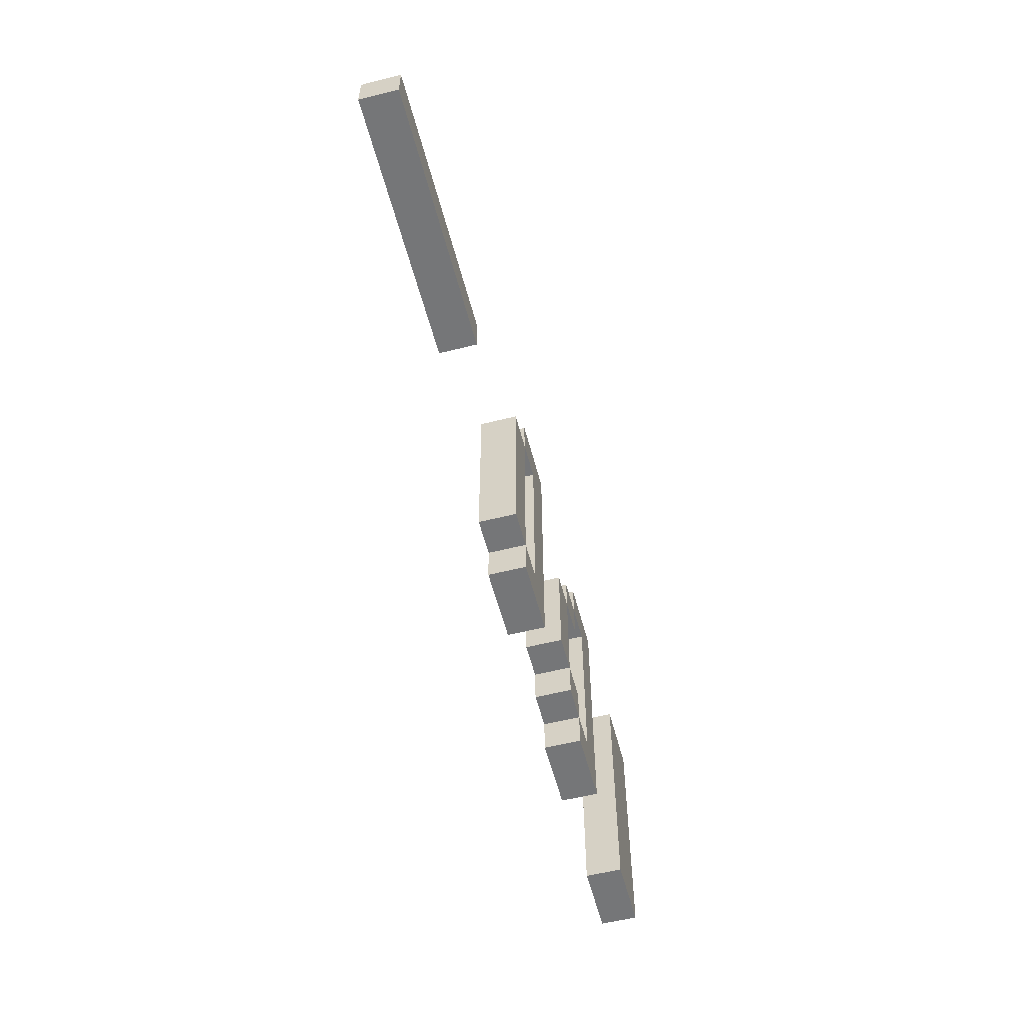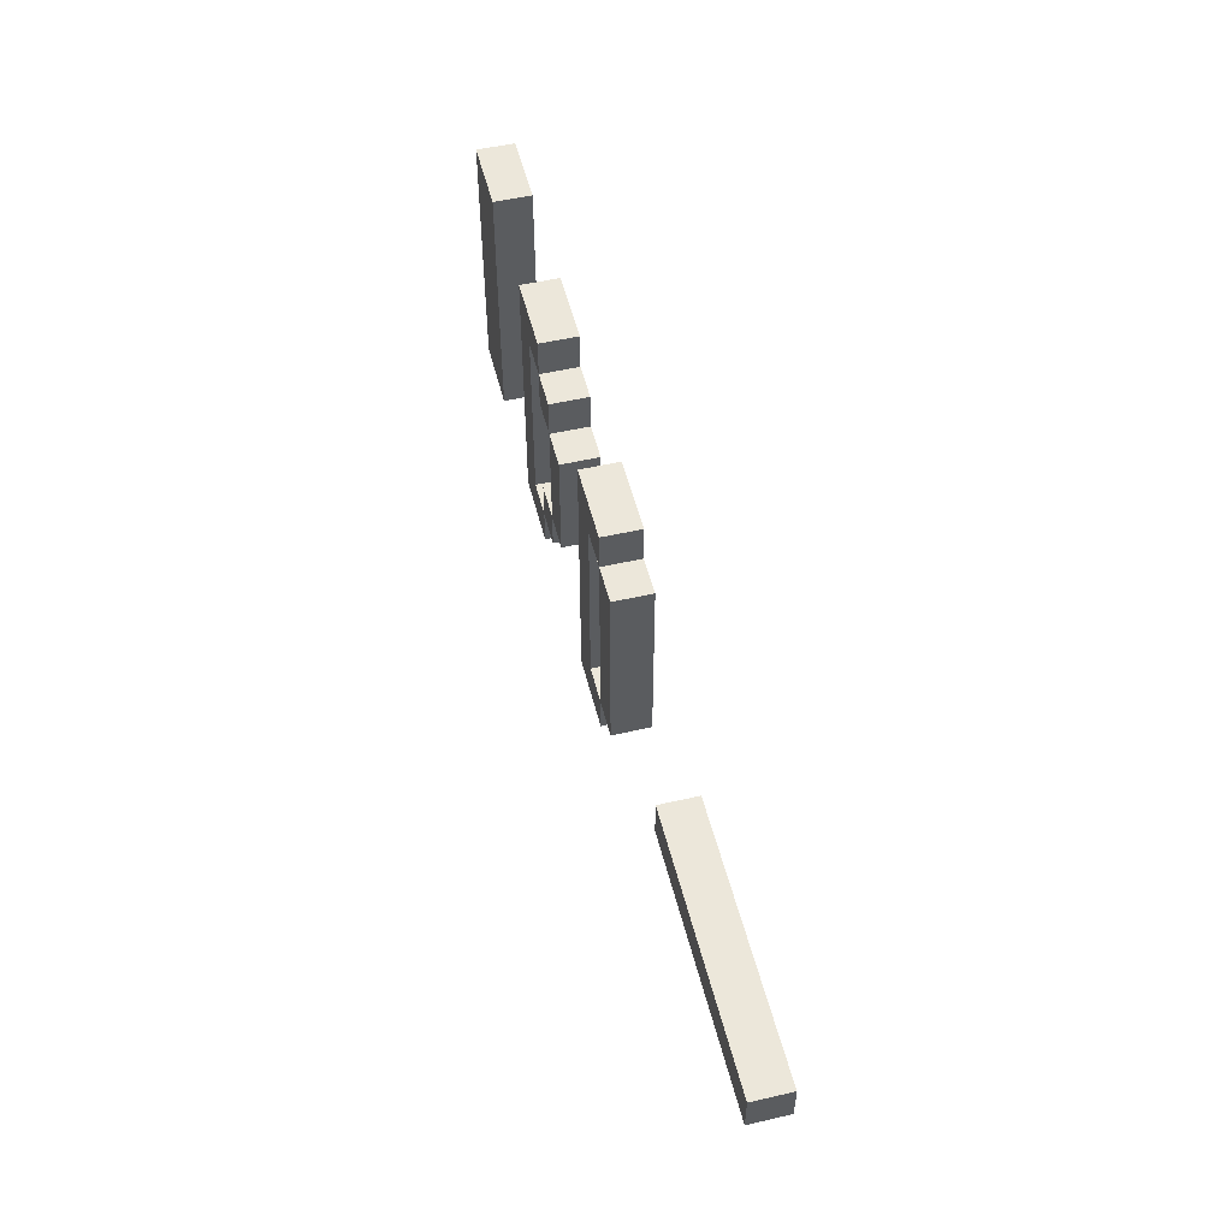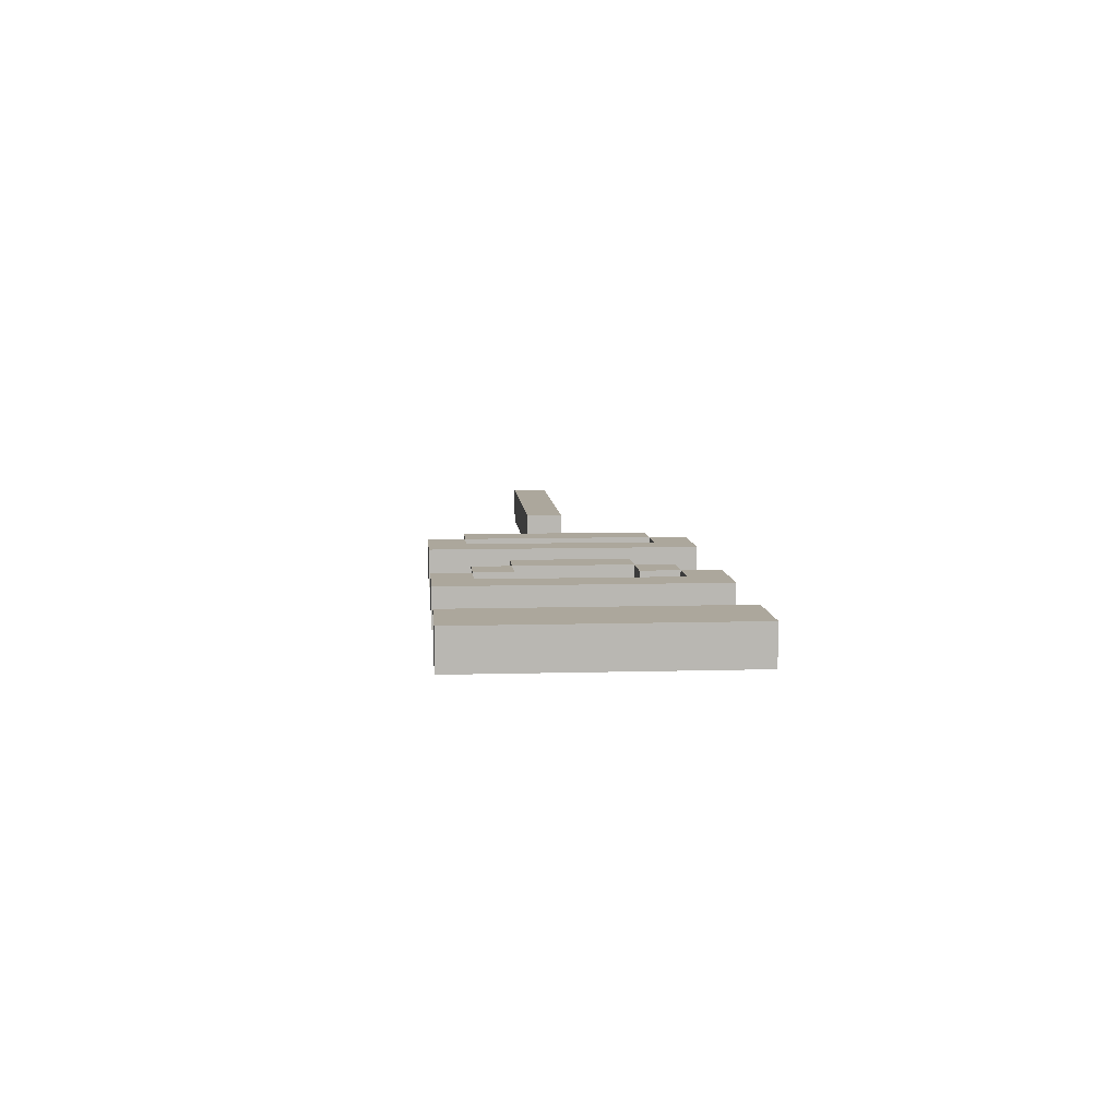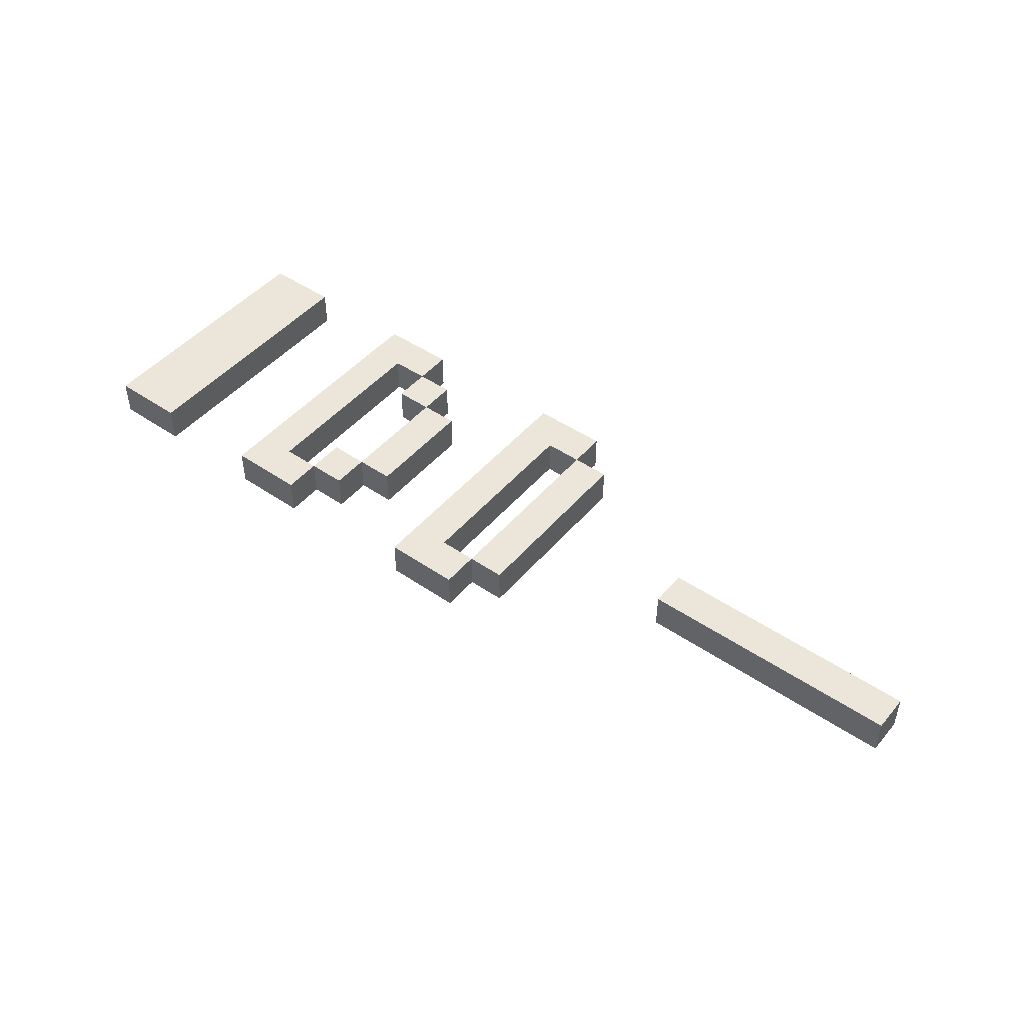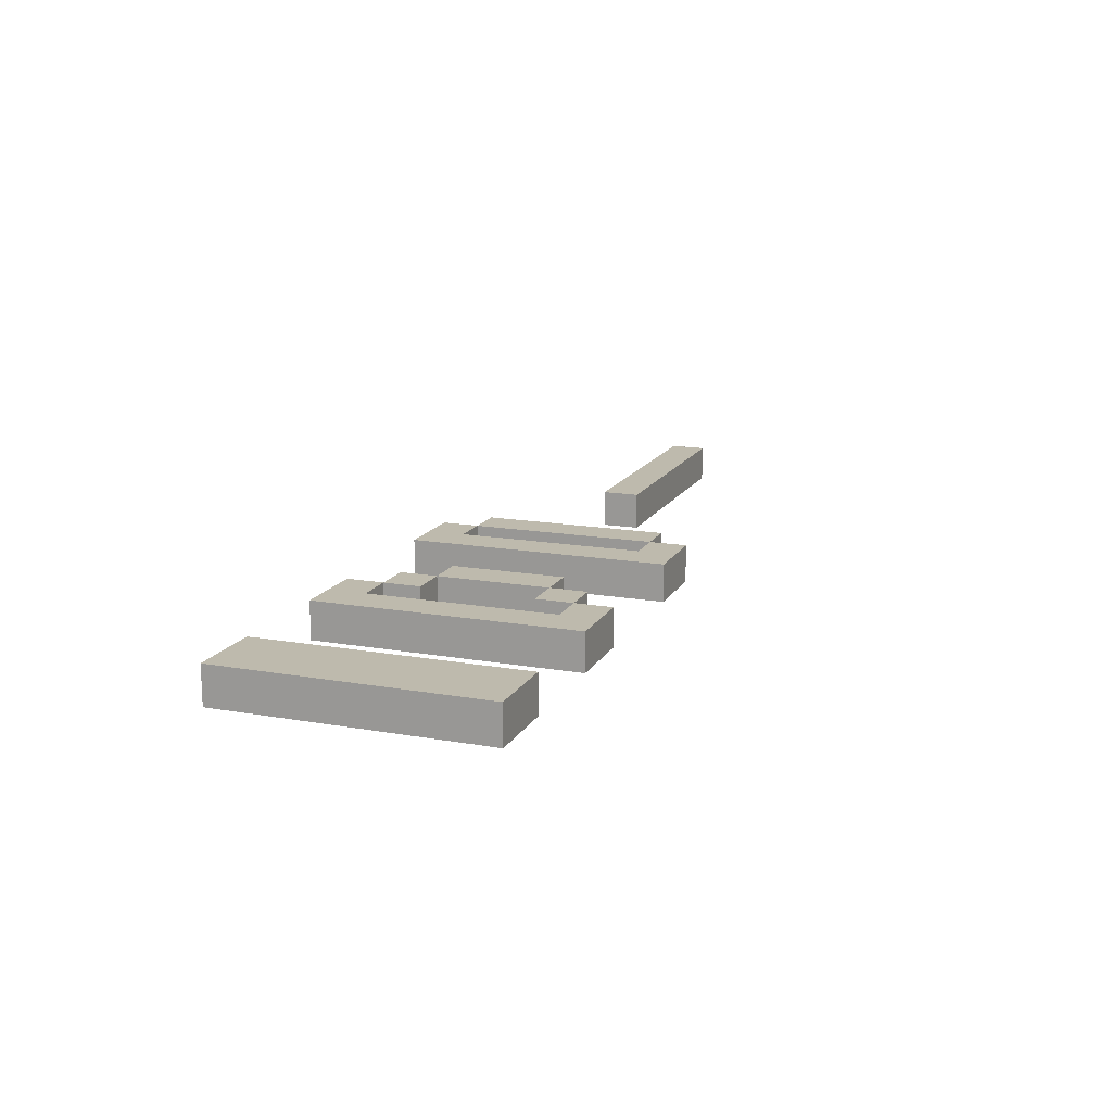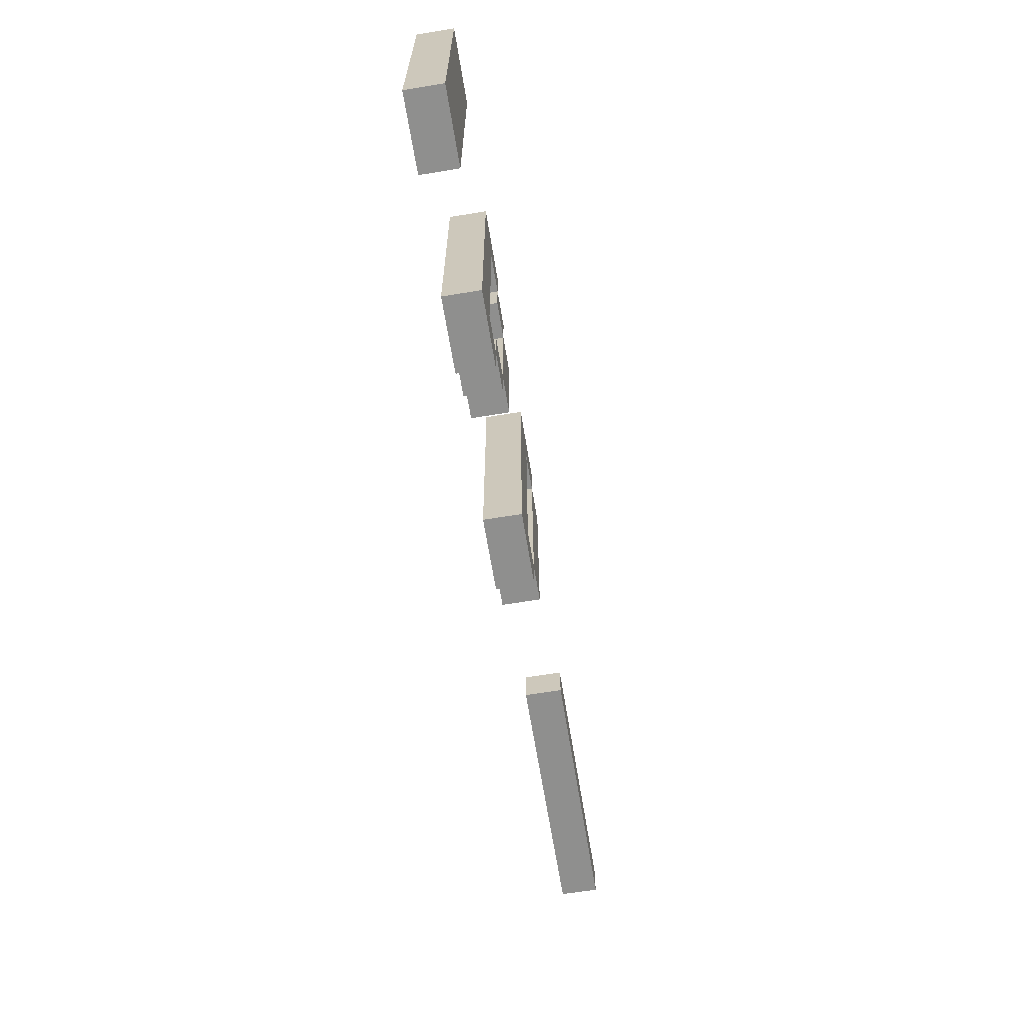
<metadata>
{"format":"obj","ext":"obj","renderer":"f3d","projection":"perspective","resolution":1024,"background":"white","views":[{"elev":-56.8,"azim":104.6,"up":"+Y"},{"elev":52.0,"azim":76.1,"up":"+Y"},{"elev":8.3,"azim":-94.5,"up":"+Z"},{"elev":46.7,"azim":37.9,"up":"+Z"},{"elev":15.4,"azim":-69.6,"up":"+Z"},{"elev":-65.2,"azim":-80.7,"up":"+Y"}]}
</metadata>
<code>
v -12.5 0 0.5
v -12.5 0 -0.5
v -12.5 2 0.5
v -12.5 2 -0.5
v -12.5 3 0.5
v -12.5 3 -0.5
v -12.5 4 0.5
v -12.5 4 -0.5
v -12.5 5 0.5
v -12.5 5 -0.5
v -12.5 7 0.5
v -12.5 7 -0.5
v -7.5 0 0.5
v -7.5 0 -0.5
v -7.5 2 0.5
v -7.5 2 -0.5
v -7.5 3 0.5
v -7.5 3 -0.5
v -7.5 4 0.5
v -7.5 4 -0.5
v -7.5 5 0.5
v -7.5 5 -0.5
v -7.5 7 0.5
v -7.5 7 -0.5
v -5.5 1 0.5
v -5.5 1 -0.5
v -5.5 2 0.5
v -5.5 2 -0.5
v -5.5 5 0.5
v -5.5 5 -0.5
v -5.5 6 0.5
v -5.5 6 -0.5
v -4.5 2 0.5
v -4.5 2 -0.5
v -4.5 5 0.5
v -4.5 5 -0.5
v -1.5 0 0.5
v -1.5 0 -0.5
v -1.5 2 0.5
v -1.5 2 -0.5
v -1.5 3 0.5
v -1.5 3 -0.5
v -1.5 4 0.5
v -1.5 4 -0.5
v -1.5 5 0.5
v -1.5 5 -0.5
v -1.5 7 0.5
v -1.5 7 -0.5
v 0.5 1 0.5
v 0.5 1 -0.5
v 0.5 6 0.5
v 0.5 6 -0.5
v 5.5 3 0.5
v 5.5 3 -0.5
v 5.5 4 0.5
v 5.5 4 -0.5
v -10.5 0 0.5
v -10.5 0 -0.5
v -10.5 7 0.5
v -10.5 7 -0.5
v -6.5 1 0.5
v -6.5 1 -0.5
v -6.5 2 0.5
v -6.5 2 -0.5
v -6.5 3 0.5
v -6.5 3 -0.5
v -6.5 4 0.5
v -6.5 4 -0.5
v -6.5 5 0.5
v -6.5 5 -0.5
v -6.5 6 0.5
v -6.5 6 -0.5
v -5.5 0 0.5
v -5.5 0 -0.5
v -5.5 1 0.5
v -5.5 1 -0.5
v -5.5 6 0.5
v -5.5 6 -0.5
v -5.5 7 0.5
v -5.5 7 -0.5
v -4.5 1 0.5
v -4.5 1 -0.5
v -4.5 2 0.5
v -4.5 2 -0.5
v -4.5 5 0.5
v -4.5 5 -0.5
v -4.5 6 0.5
v -4.5 6 -0.5
v -3.5 2 0.5
v -3.5 2 -0.5
v -3.5 5 0.5
v -3.5 5 -0.5
v -0.5 1 0.5
v -0.5 1 -0.5
v -0.5 2 0.5
v -0.5 2 -0.5
v -0.5 3 0.5
v -0.5 3 -0.5
v -0.5 4 0.5
v -0.5 4 -0.5
v -0.5 5 0.5
v -0.5 5 -0.5
v -0.5 6 0.5
v -0.5 6 -0.5
v 0.5 0 0.5
v 0.5 0 -0.5
v 0.5 1 0.5
v 0.5 1 -0.5
v 0.5 6 0.5
v 0.5 6 -0.5
v 0.5 7 0.5
v 0.5 7 -0.5
v 1.5 1 0.5
v 1.5 1 -0.5
v 1.5 6 0.5
v 1.5 6 -0.5
v 12.5 3 0.5
v 12.5 3 -0.5
v 12.5 4 0.5
v 12.5 4 -0.5
v -12.5 0 0.5
v -12.5 2 0.5
v -12.5 3 0.5
v -12.5 4 0.5
v -12.5 5 0.5
v -12.5 7 0.5
v -11.5 0 0.5
v -11.5 2 0.5
v -11.5 3 0.5
v -11.5 4 0.5
v -11.5 5 0.5
v -11.5 7 0.5
v -10.5 0 0.5
v -10.5 7 0.5
v -7.5 0 0.5
v -7.5 2 0.5
v -7.5 3 0.5
v -7.5 4 0.5
v -7.5 5 0.5
v -7.5 7 0.5
v -6.5 0 0.5
v -6.5 1 0.5
v -6.5 2 0.5
v -6.5 3 0.5
v -6.5 4 0.5
v -6.5 5 0.5
v -6.5 6 0.5
v -6.5 7 0.5
v -5.5 0 0.5
v -5.5 1 0.5
v -5.5 2 0.5
v -5.5 5 0.5
v -5.5 6 0.5
v -5.5 7 0.5
v -4.5 1 0.5
v -4.5 2 0.5
v -4.5 5 0.5
v -4.5 6 0.5
v -3.5 2 0.5
v -3.5 5 0.5
v -1.5 0 0.5
v -1.5 2 0.5
v -1.5 3 0.5
v -1.5 4 0.5
v -1.5 5 0.5
v -1.5 7 0.5
v -0.5 0 0.5
v -0.5 1 0.5
v -0.5 2 0.5
v -0.5 3 0.5
v -0.5 4 0.5
v -0.5 5 0.5
v -0.5 6 0.5
v -0.5 7 0.5
v 0.5 0 0.5
v 0.5 1 0.5
v 0.5 6 0.5
v 0.5 7 0.5
v 1.5 1 0.5
v 1.5 6 0.5
v 5.5 3 0.5
v 5.5 4 0.5
v 6.5 3 0.5
v 6.5 4 0.5
v 12.5 3 0.5
v 12.5 4 0.5
v -12.5 0 -0.5
v -12.5 2 -0.5
v -12.5 3 -0.5
v -12.5 4 -0.5
v -12.5 5 -0.5
v -12.5 7 -0.5
v -11.5 0 -0.5
v -11.5 2 -0.5
v -11.5 3 -0.5
v -11.5 4 -0.5
v -11.5 5 -0.5
v -11.5 7 -0.5
v -10.5 0 -0.5
v -10.5 7 -0.5
v -7.5 0 -0.5
v -7.5 2 -0.5
v -7.5 3 -0.5
v -7.5 4 -0.5
v -7.5 5 -0.5
v -7.5 7 -0.5
v -6.5 0 -0.5
v -6.5 1 -0.5
v -6.5 2 -0.5
v -6.5 3 -0.5
v -6.5 4 -0.5
v -6.5 5 -0.5
v -6.5 6 -0.5
v -6.5 7 -0.5
v -5.5 0 -0.5
v -5.5 1 -0.5
v -5.5 2 -0.5
v -5.5 5 -0.5
v -5.5 6 -0.5
v -5.5 7 -0.5
v -4.5 1 -0.5
v -4.5 2 -0.5
v -4.5 5 -0.5
v -4.5 6 -0.5
v -3.5 2 -0.5
v -3.5 5 -0.5
v -1.5 0 -0.5
v -1.5 2 -0.5
v -1.5 3 -0.5
v -1.5 4 -0.5
v -1.5 5 -0.5
v -1.5 7 -0.5
v -0.5 0 -0.5
v -0.5 1 -0.5
v -0.5 2 -0.5
v -0.5 3 -0.5
v -0.5 4 -0.5
v -0.5 5 -0.5
v -0.5 6 -0.5
v -0.5 7 -0.5
v 0.5 0 -0.5
v 0.5 1 -0.5
v 0.5 6 -0.5
v 0.5 7 -0.5
v 1.5 1 -0.5
v 1.5 6 -0.5
v 5.5 3 -0.5
v 5.5 4 -0.5
v 6.5 3 -0.5
v 6.5 4 -0.5
v 12.5 3 -0.5
v 12.5 4 -0.5
v -12.5 0 0.5
v -11.5 0 0.5
v -10.5 0 0.5
v -7.5 0 0.5
v -6.5 0 0.5
v -5.5 0 0.5
v -1.5 0 0.5
v -0.5 0 0.5
v 0.5 0 0.5
v -12.5 0 -0.5
v -11.5 0 -0.5
v -10.5 0 -0.5
v -7.5 0 -0.5
v -6.5 0 -0.5
v -5.5 0 -0.5
v -1.5 0 -0.5
v -0.5 0 -0.5
v 0.5 0 -0.5
v -5.5 1 0.5
v -4.5 1 0.5
v 0.5 1 0.5
v 1.5 1 0.5
v -5.5 1 -0.5
v -4.5 1 -0.5
v 0.5 1 -0.5
v 1.5 1 -0.5
v -4.5 2 0.5
v -3.5 2 0.5
v -4.5 2 -0.5
v -3.5 2 -0.5
v 5.5 3 0.5
v 6.5 3 0.5
v 12.5 3 0.5
v 5.5 3 -0.5
v 6.5 3 -0.5
v 12.5 3 -0.5
v -5.5 5 0.5
v -4.5 5 0.5
v -5.5 5 -0.5
v -4.5 5 -0.5
v -6.5 6 0.5
v -5.5 6 0.5
v -0.5 6 0.5
v 0.5 6 0.5
v -6.5 6 -0.5
v -5.5 6 -0.5
v -0.5 6 -0.5
v 0.5 6 -0.5
v -6.5 1 0.5
v -5.5 1 0.5
v -0.5 1 0.5
v 0.5 1 0.5
v -6.5 1 -0.5
v -5.5 1 -0.5
v -0.5 1 -0.5
v 0.5 1 -0.5
v -5.5 2 0.5
v -4.5 2 0.5
v -5.5 2 -0.5
v -4.5 2 -0.5
v 5.5 4 0.5
v 6.5 4 0.5
v 12.5 4 0.5
v 5.5 4 -0.5
v 6.5 4 -0.5
v 12.5 4 -0.5
v -4.5 5 0.5
v -3.5 5 0.5
v -4.5 5 -0.5
v -3.5 5 -0.5
v -5.5 6 0.5
v -4.5 6 0.5
v 0.5 6 0.5
v 1.5 6 0.5
v -5.5 6 -0.5
v -4.5 6 -0.5
v 0.5 6 -0.5
v 1.5 6 -0.5
v -12.5 7 0.5
v -11.5 7 0.5
v -10.5 7 0.5
v -7.5 7 0.5
v -6.5 7 0.5
v -5.5 7 0.5
v -1.5 7 0.5
v -0.5 7 0.5
v 0.5 7 0.5
v -12.5 7 -0.5
v -11.5 7 -0.5
v -10.5 7 -0.5
v -7.5 7 -0.5
v -6.5 7 -0.5
v -5.5 7 -0.5
v -1.5 7 -0.5
v -0.5 7 -0.5
v 0.5 7 -0.5
f 3 2 1
f 4 2 3
f 5 4 3
f 6 4 5
f 7 6 5
f 8 6 7
f 9 8 7
f 10 8 9
f 11 10 9
f 12 10 11
f 15 14 13
f 16 14 15
f 17 16 15
f 18 16 17
f 19 18 17
f 20 18 19
f 21 20 19
f 22 20 21
f 23 22 21
f 24 22 23
f 27 26 25
f 28 26 27
f 31 30 29
f 32 30 31
f 35 34 33
f 36 34 35
f 39 38 37
f 40 38 39
f 41 40 39
f 42 40 41
f 43 42 41
f 44 42 43
f 45 44 43
f 46 44 45
f 47 46 45
f 48 46 47
f 51 50 49
f 52 50 51
f 55 54 53
f 56 54 55
f 57 58 59
f 59 58 60
f 61 62 63
f 63 62 64
f 63 64 65
f 65 64 66
f 65 66 67
f 67 66 68
f 67 68 69
f 69 68 70
f 69 70 71
f 71 70 72
f 73 74 75
f 75 74 76
f 77 78 79
f 79 78 80
f 81 82 83
f 83 82 84
f 85 86 87
f 87 86 88
f 89 90 91
f 91 90 92
f 93 94 95
f 95 94 96
f 95 96 97
f 97 96 98
f 97 98 99
f 99 98 100
f 99 100 101
f 101 100 102
f 101 102 103
f 103 102 104
f 105 106 107
f 107 106 108
f 109 110 111
f 111 110 112
f 113 114 115
f 115 114 116
f 117 118 119
f 119 118 120
f 127 122 121
f 128 123 122
f 128 122 127
f 129 124 123
f 129 123 128
f 130 125 124
f 130 124 129
f 131 126 125
f 131 125 130
f 132 126 131
f 133 130 129
f 133 128 127
f 133 132 131
f 133 131 130
f 133 129 128
f 134 132 133
f 141 136 135
f 142 136 141
f 143 137 136
f 143 136 142
f 144 138 137
f 144 137 143
f 145 139 138
f 145 138 144
f 146 140 139
f 146 139 145
f 147 140 146
f 148 140 147
f 149 142 141
f 150 142 149
f 153 148 147
f 154 148 153
f 155 151 150
f 156 151 155
f 157 153 152
f 158 153 157
f 159 157 156
f 160 157 159
f 167 162 161
f 168 162 167
f 169 163 162
f 169 162 168
f 170 164 163
f 170 163 169
f 171 165 164
f 171 164 170
f 172 166 165
f 172 165 171
f 173 166 172
f 174 166 173
f 175 168 167
f 176 168 175
f 177 174 173
f 178 174 177
f 179 177 176
f 180 177 179
f 183 182 181
f 184 182 183
f 185 184 183
f 186 184 185
f 187 188 193
f 188 189 194
f 193 188 194
f 189 190 195
f 194 189 195
f 190 191 196
f 195 190 196
f 191 192 197
f 196 191 197
f 197 192 198
f 195 196 199
f 193 194 199
f 197 198 199
f 196 197 199
f 194 195 199
f 199 198 200
f 201 202 207
f 207 202 208
f 202 203 209
f 208 202 209
f 203 204 210
f 209 203 210
f 204 205 211
f 210 204 211
f 205 206 212
f 211 205 212
f 212 206 213
f 213 206 214
f 207 208 215
f 215 208 216
f 213 214 219
f 219 214 220
f 216 217 221
f 221 217 222
f 218 219 223
f 223 219 224
f 222 223 225
f 225 223 226
f 227 228 233
f 233 228 234
f 228 229 235
f 234 228 235
f 229 230 236
f 235 229 236
f 230 231 237
f 236 230 237
f 231 232 238
f 237 231 238
f 238 232 239
f 239 232 240
f 233 234 241
f 241 234 242
f 239 240 243
f 243 240 244
f 242 243 245
f 245 243 246
f 247 248 249
f 249 248 250
f 249 250 251
f 251 250 252
f 262 254 253
f 263 255 254
f 263 254 262
f 264 255 263
f 265 257 256
f 266 258 257
f 266 257 265
f 267 258 266
f 268 260 259
f 269 261 260
f 269 260 268
f 270 261 269
f 275 272 271
f 276 272 275
f 277 274 273
f 278 274 277
f 281 280 279
f 282 280 281
f 286 284 283
f 287 285 284
f 287 284 286
f 288 285 287
f 291 290 289
f 292 290 291
f 297 294 293
f 298 294 297
f 299 296 295
f 300 296 299
f 301 302 305
f 305 302 306
f 303 304 307
f 307 304 308
f 309 310 311
f 311 310 312
f 313 314 316
f 314 315 317
f 316 314 317
f 317 315 318
f 319 320 321
f 321 320 322
f 323 324 327
f 327 324 328
f 325 326 329
f 329 326 330
f 331 332 340
f 332 333 341
f 340 332 341
f 341 333 342
f 334 335 343
f 335 336 344
f 343 335 344
f 344 336 345
f 337 338 346
f 338 339 347
f 346 338 347
f 347 339 348

</code>
